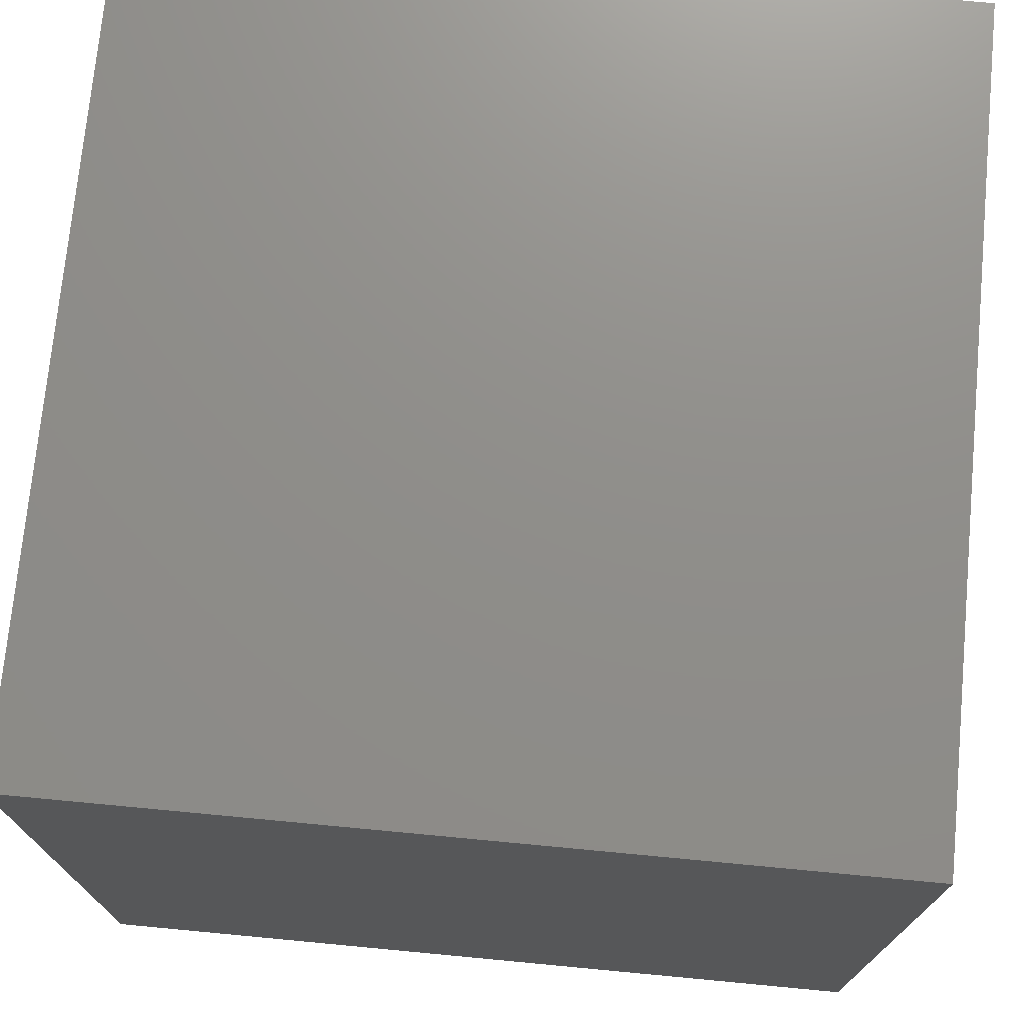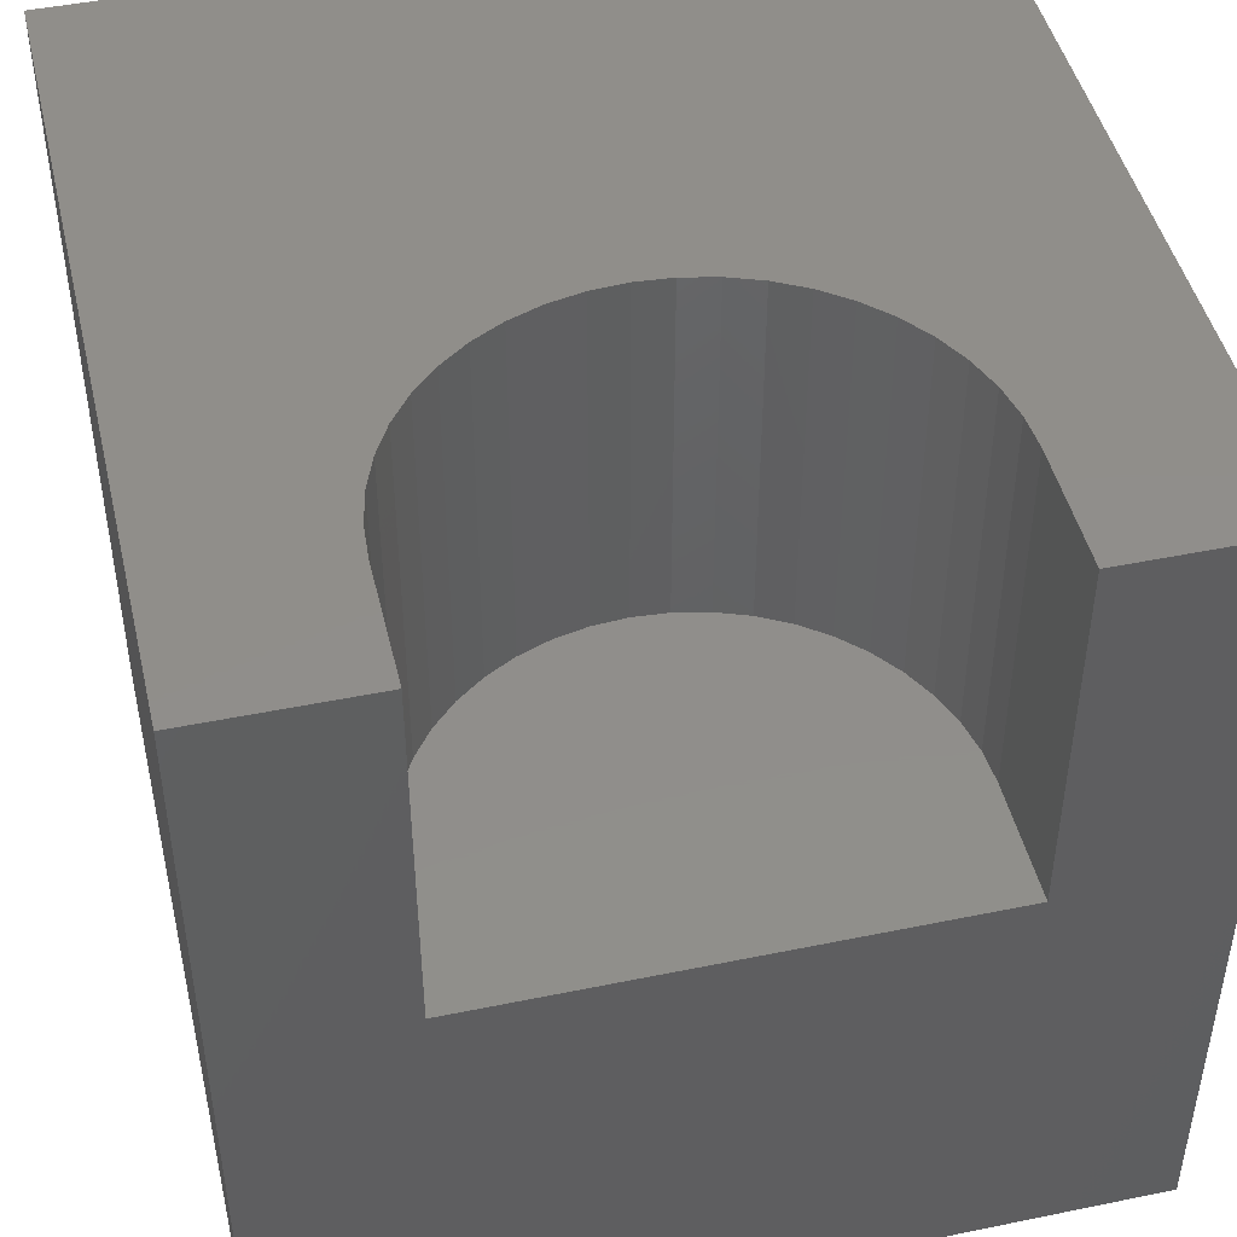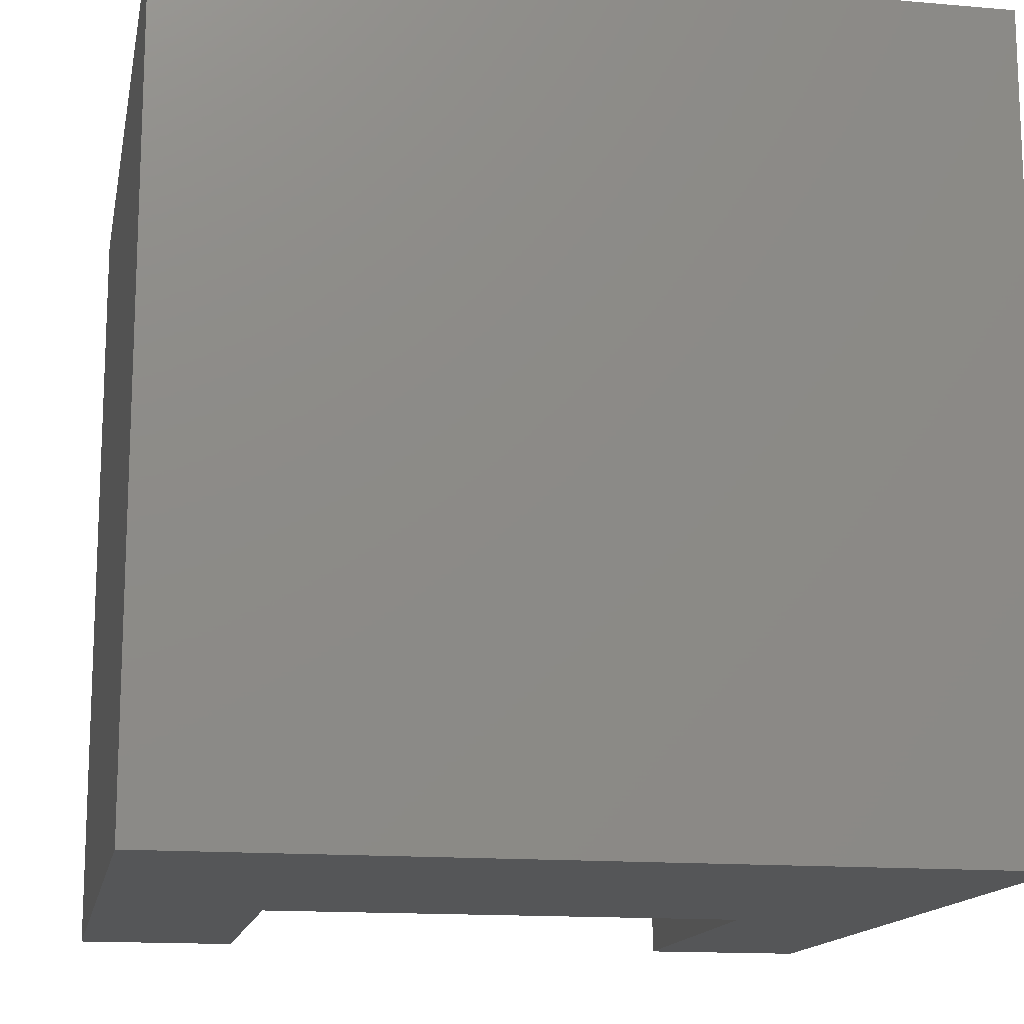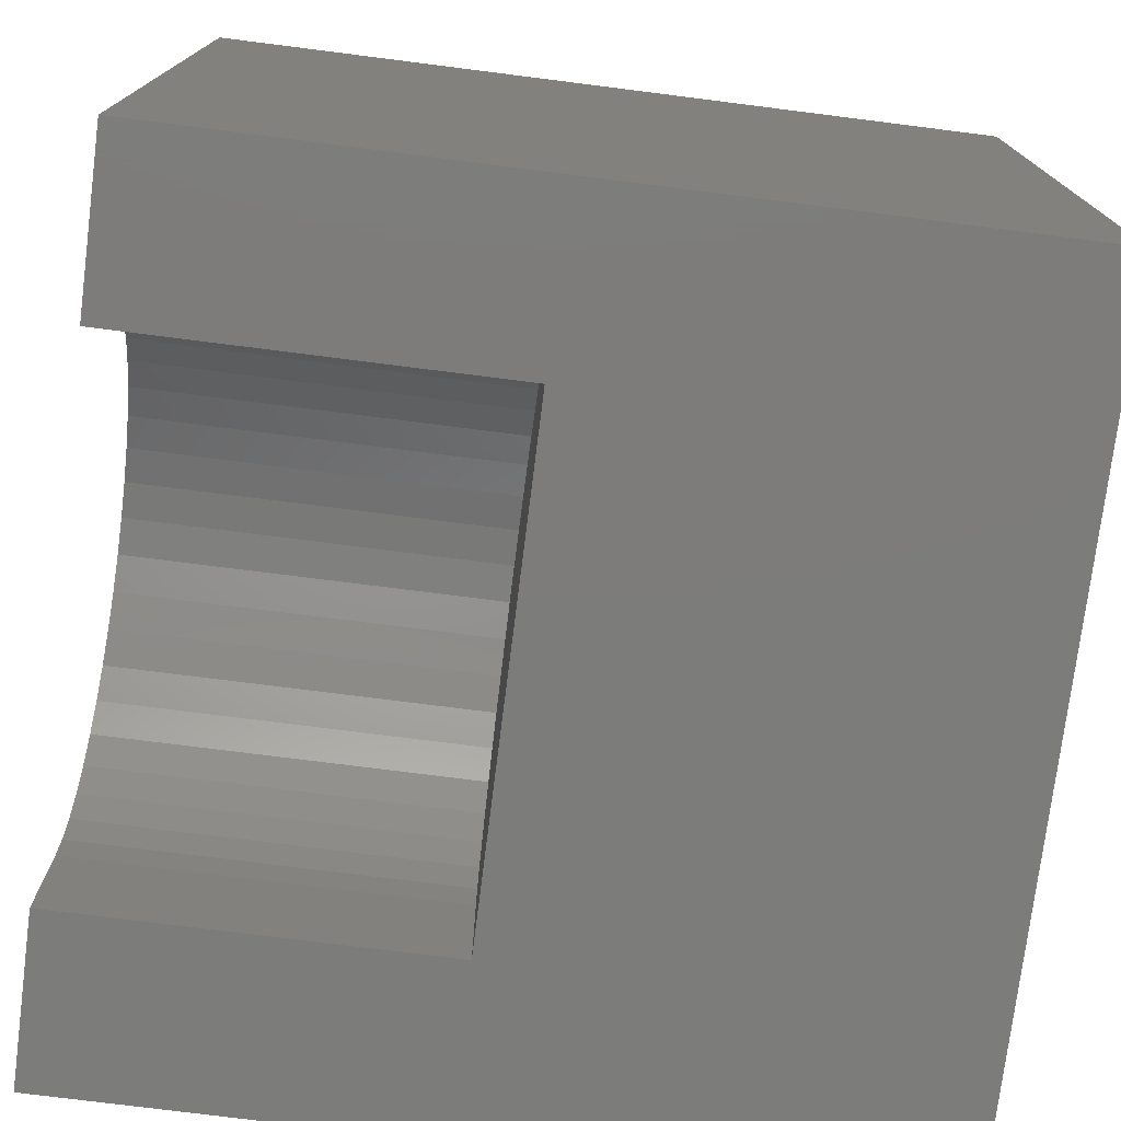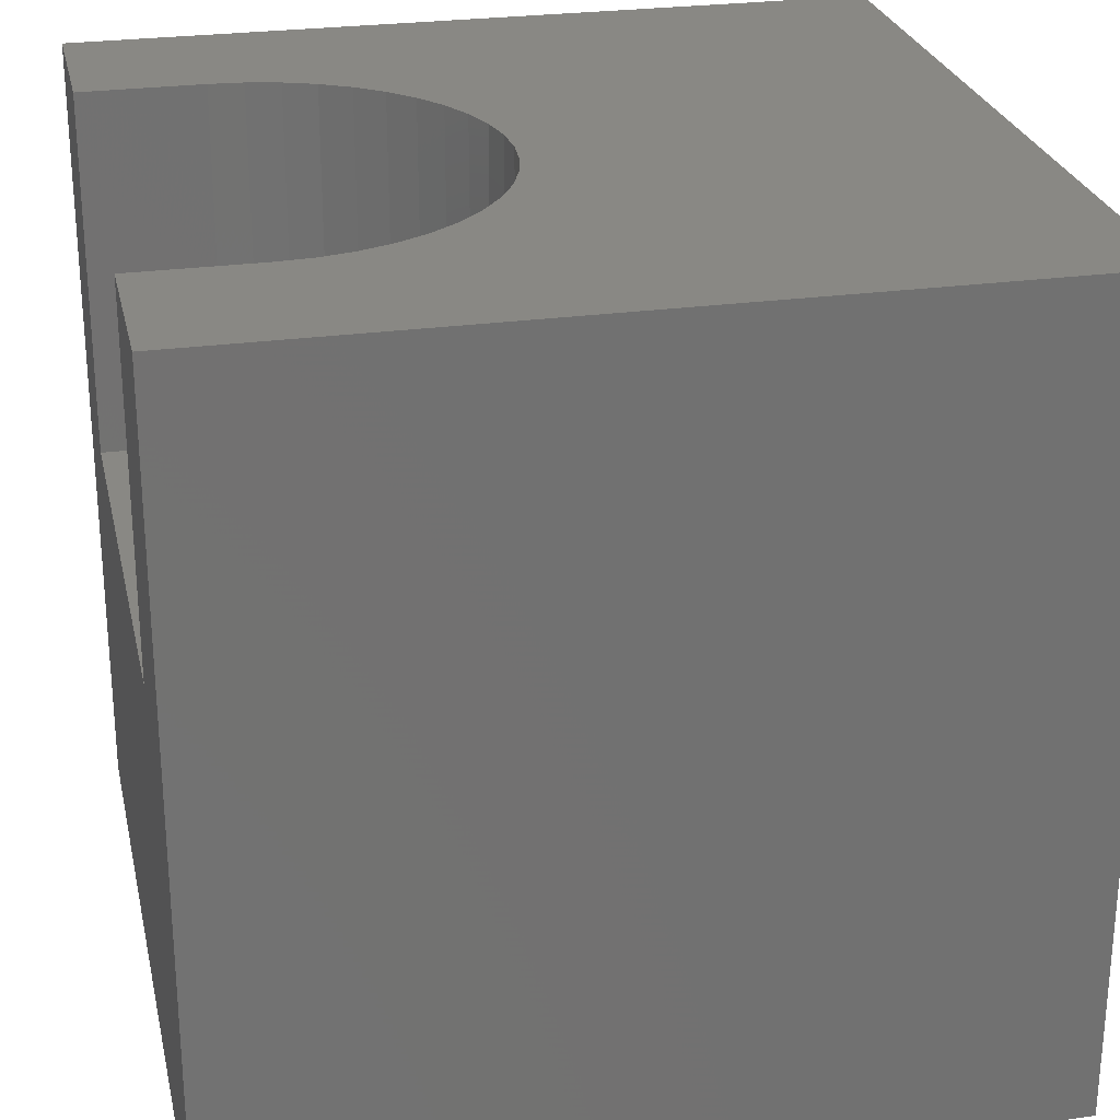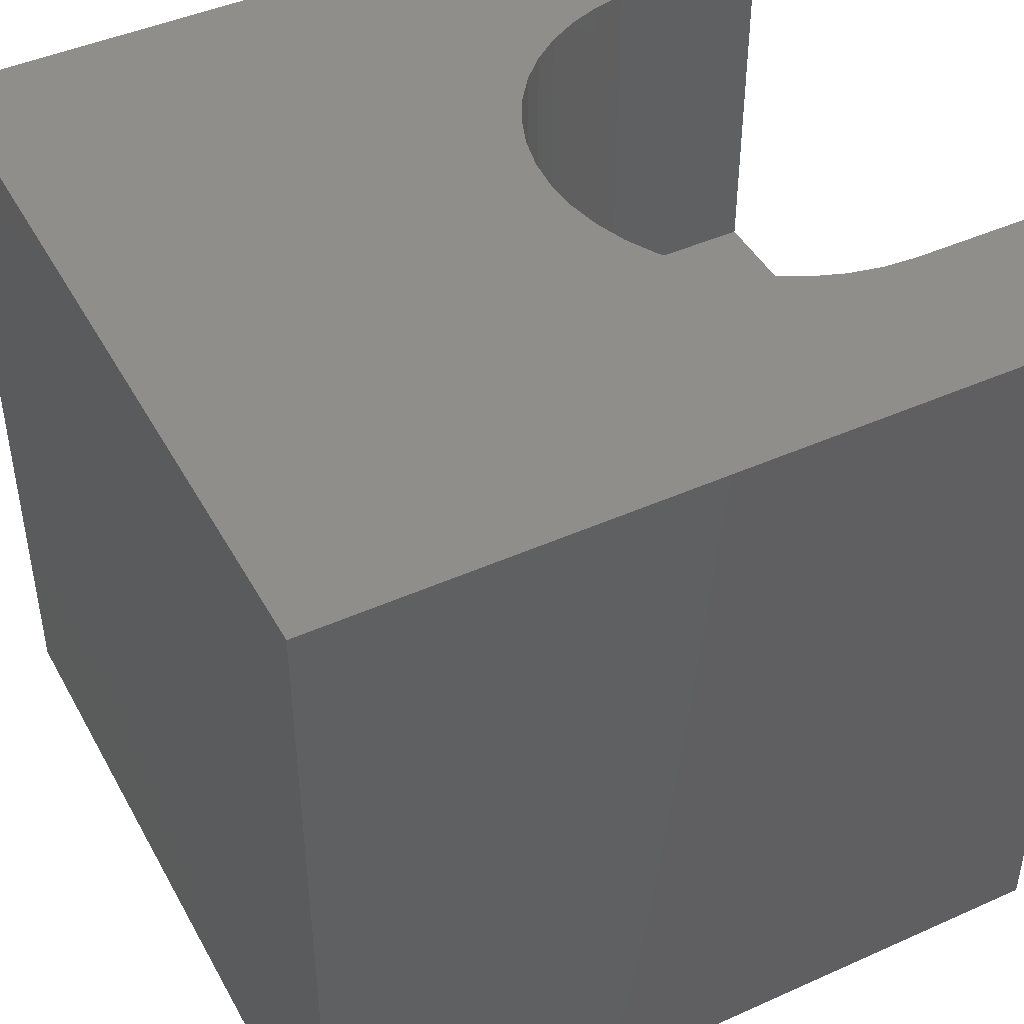
<metadata>
{"format":"stl","ext":"stl","renderer":"f3d","projection":"perspective","resolution":1024,"background":"white","views":[{"elev":73.5,"azim":-84.6,"up":"+Y"},{"elev":46.4,"azim":-13.2,"up":"+Z"},{"elev":-14.5,"azim":169.2,"up":"+Y"},{"elev":-75.7,"azim":82.8,"up":"+Y"},{"elev":26.2,"azim":77.7,"up":"+Z"},{"elev":44.9,"azim":-117.4,"up":"+Z"}]}
</metadata>
<code>
# stl→obj: 58 verts, 112 faces
v 0 10 10
v 0 10 0
v 0 0 10
v 0 0 0
v 7.98 1.519 10
v 7.98 0 10
v 10 0 10
v 5.424 4.469 10
v 10 10 10
v 5 4.499 10
v 4.576 4.469 10
v 4.16 4.379 10
v 7.507 3.131 10
v 7.711 2.757 10
v 7.859 2.359 10
v 7.95 1.944 10
v 2.02 0 10
v 2.02 1.519 10
v 2.05 1.944 10
v 2.141 2.359 10
v 2.289 2.757 10
v 5.84 4.379 10
v 6.238 4.23 10
v 6.611 4.026 10
v 2.493 3.131 10
v 2.748 3.471 10
v 3.048 3.772 10
v 6.952 3.772 10
v 7.252 3.471 10
v 3.389 4.026 10
v 3.762 4.23 10
v 10 10 0
v 10 0 0
v 2.02 0 5.528
v 7.98 0 5.528
v 2.02 1.519 5.528
v 7.98 1.519 5.528
v 7.95 1.944 5.528
v 7.859 2.359 5.528
v 7.711 2.757 5.528
v 7.507 3.131 5.528
v 7.252 3.471 5.528
v 6.952 3.772 5.528
v 6.611 4.026 5.528
v 6.238 4.23 5.528
v 5.84 4.379 5.528
v 5.424 4.469 5.528
v 5 4.499 5.528
v 4.576 4.469 5.528
v 4.16 4.379 5.528
v 3.762 4.23 5.528
v 3.389 4.026 5.528
v 3.048 3.772 5.528
v 2.748 3.471 5.528
v 2.493 3.131 5.528
v 2.289 2.757 5.528
v 2.141 2.359 5.528
v 2.05 1.944 5.528
f 1 2 3
f 3 2 4
f 5 6 7
f 8 9 10
f 10 9 1
f 10 1 11
f 11 1 12
f 13 14 9
f 9 14 15
f 9 15 7
f 7 15 16
f 7 16 5
f 17 18 3
f 3 18 19
f 3 19 1
f 1 19 20
f 1 20 21
f 8 22 9
f 9 22 23
f 9 23 24
f 21 25 1
f 1 25 26
f 1 26 27
f 24 28 9
f 9 28 29
f 9 29 13
f 27 30 1
f 1 30 31
f 1 31 12
f 32 9 33
f 33 9 7
f 2 32 4
f 4 32 33
f 9 32 1
f 1 32 2
f 17 3 34
f 34 3 4
f 34 4 35
f 35 4 33
f 35 33 6
f 6 33 7
f 34 36 17
f 17 36 18
f 37 5 16
f 37 16 38
f 38 16 15
f 38 15 39
f 39 15 14
f 39 14 40
f 40 14 13
f 40 13 41
f 41 13 29
f 41 29 42
f 42 29 28
f 42 28 43
f 43 28 24
f 43 24 44
f 44 24 23
f 44 23 45
f 45 23 22
f 45 22 46
f 46 22 8
f 46 8 47
f 47 8 10
f 47 10 48
f 48 10 11
f 48 11 49
f 49 11 12
f 49 12 50
f 50 12 31
f 50 31 51
f 51 31 30
f 51 30 52
f 52 30 27
f 52 27 53
f 53 27 26
f 53 26 54
f 54 26 25
f 54 25 55
f 55 25 21
f 55 21 56
f 56 21 20
f 56 20 57
f 57 20 19
f 57 19 58
f 58 19 18
f 58 18 36
f 37 35 5
f 5 35 6
f 34 35 36
f 36 35 37
f 49 50 36
f 37 38 36
f 36 38 39
f 36 39 40
f 53 54 55
f 50 51 36
f 36 51 52
f 36 52 58
f 58 52 57
f 53 55 52
f 52 55 56
f 52 56 57
f 40 41 36
f 36 41 42
f 36 42 43
f 43 44 36
f 36 44 45
f 36 45 46
f 46 47 36
f 36 47 48
f 36 48 49

</code>
